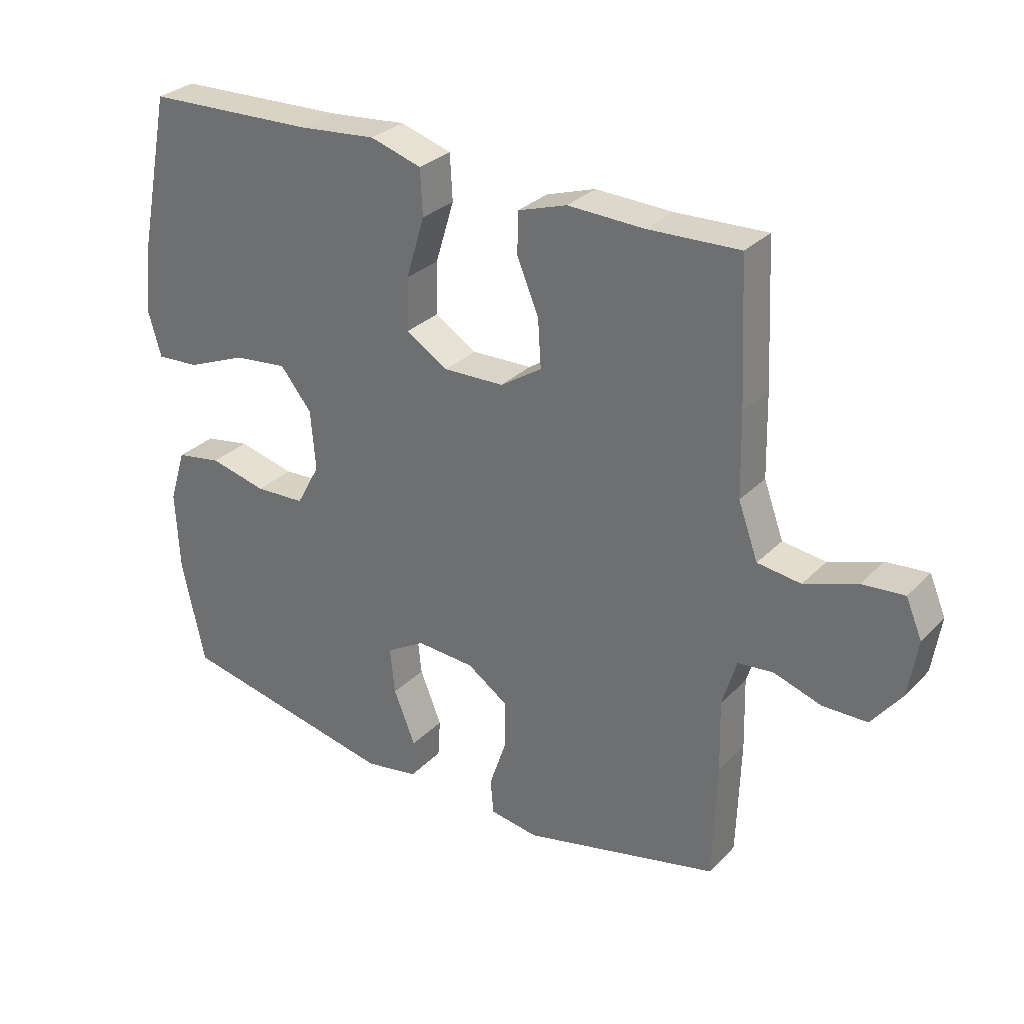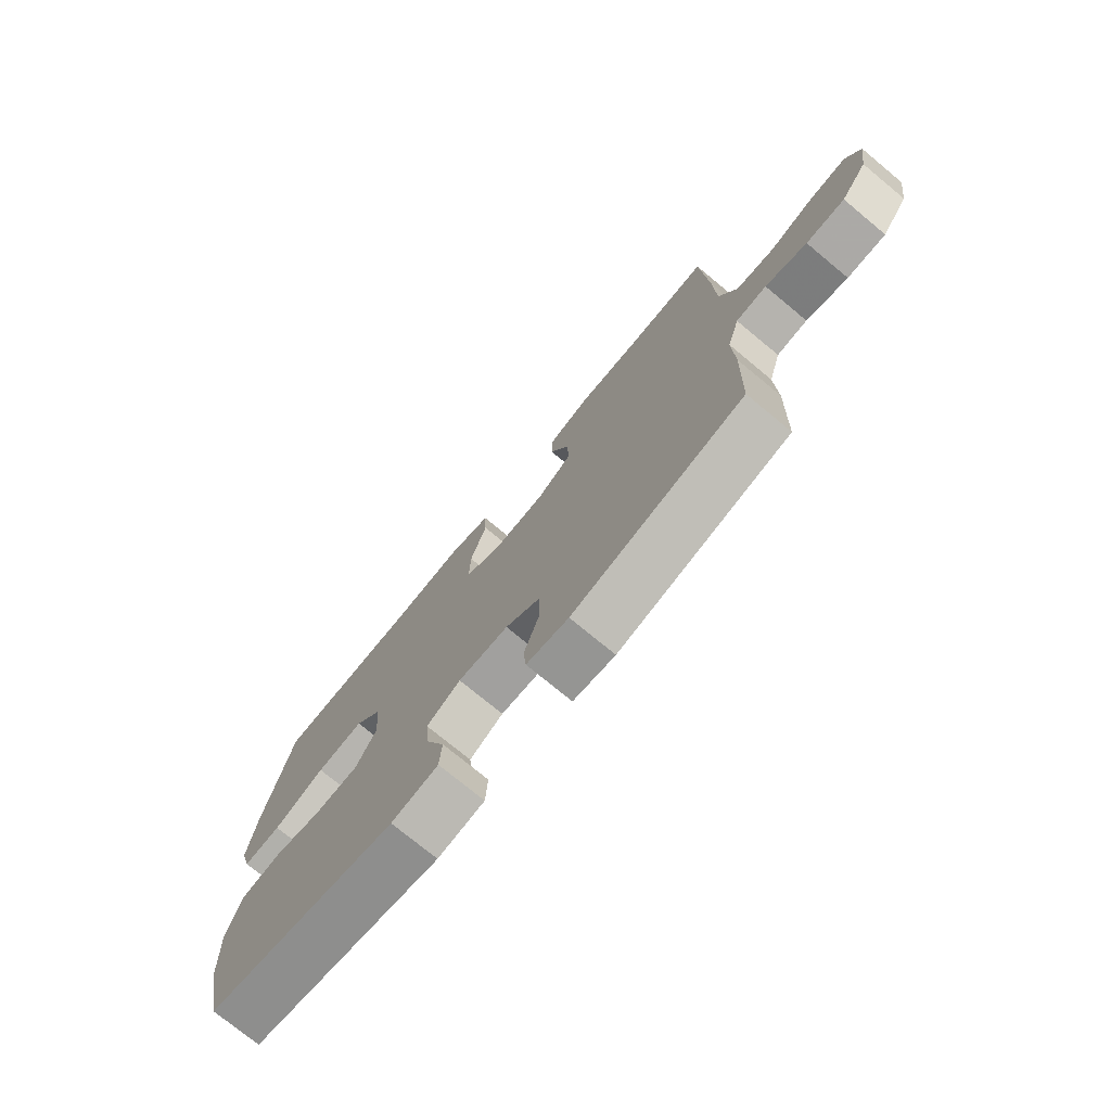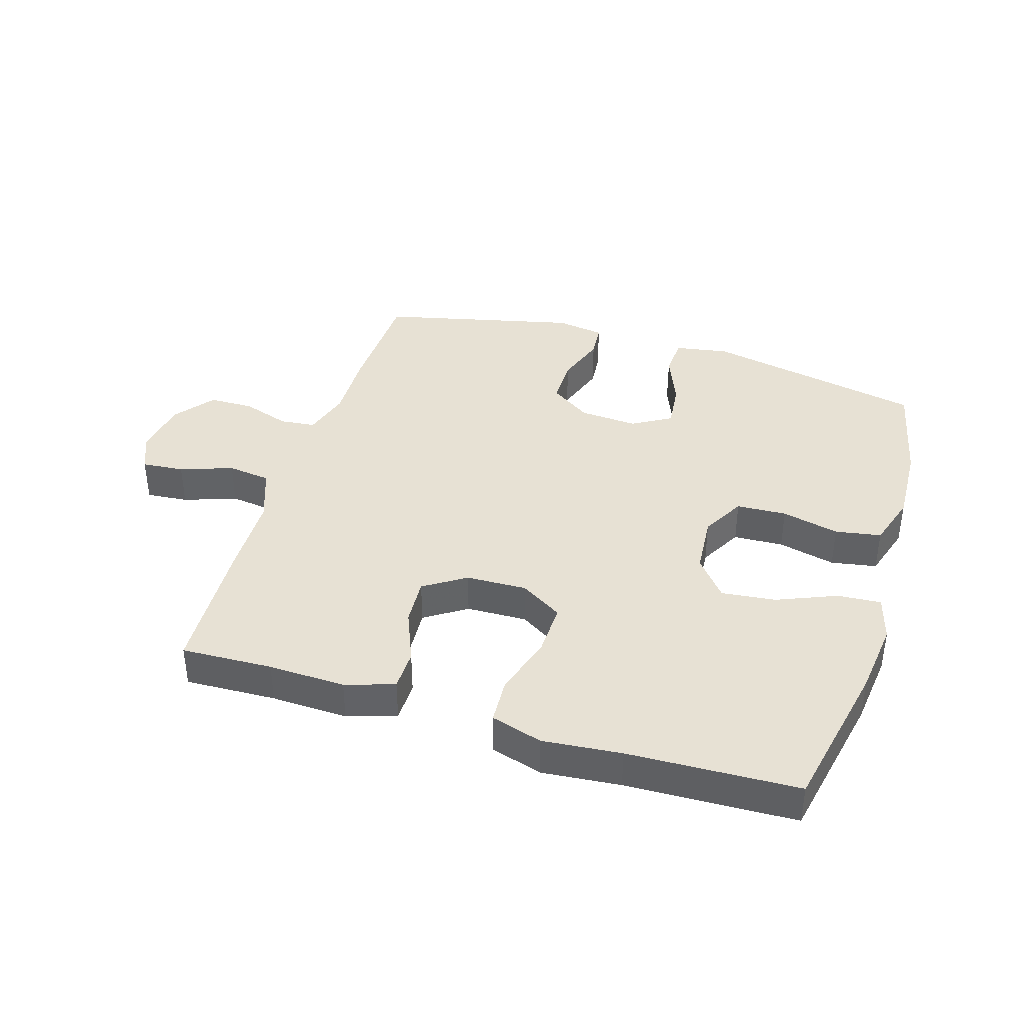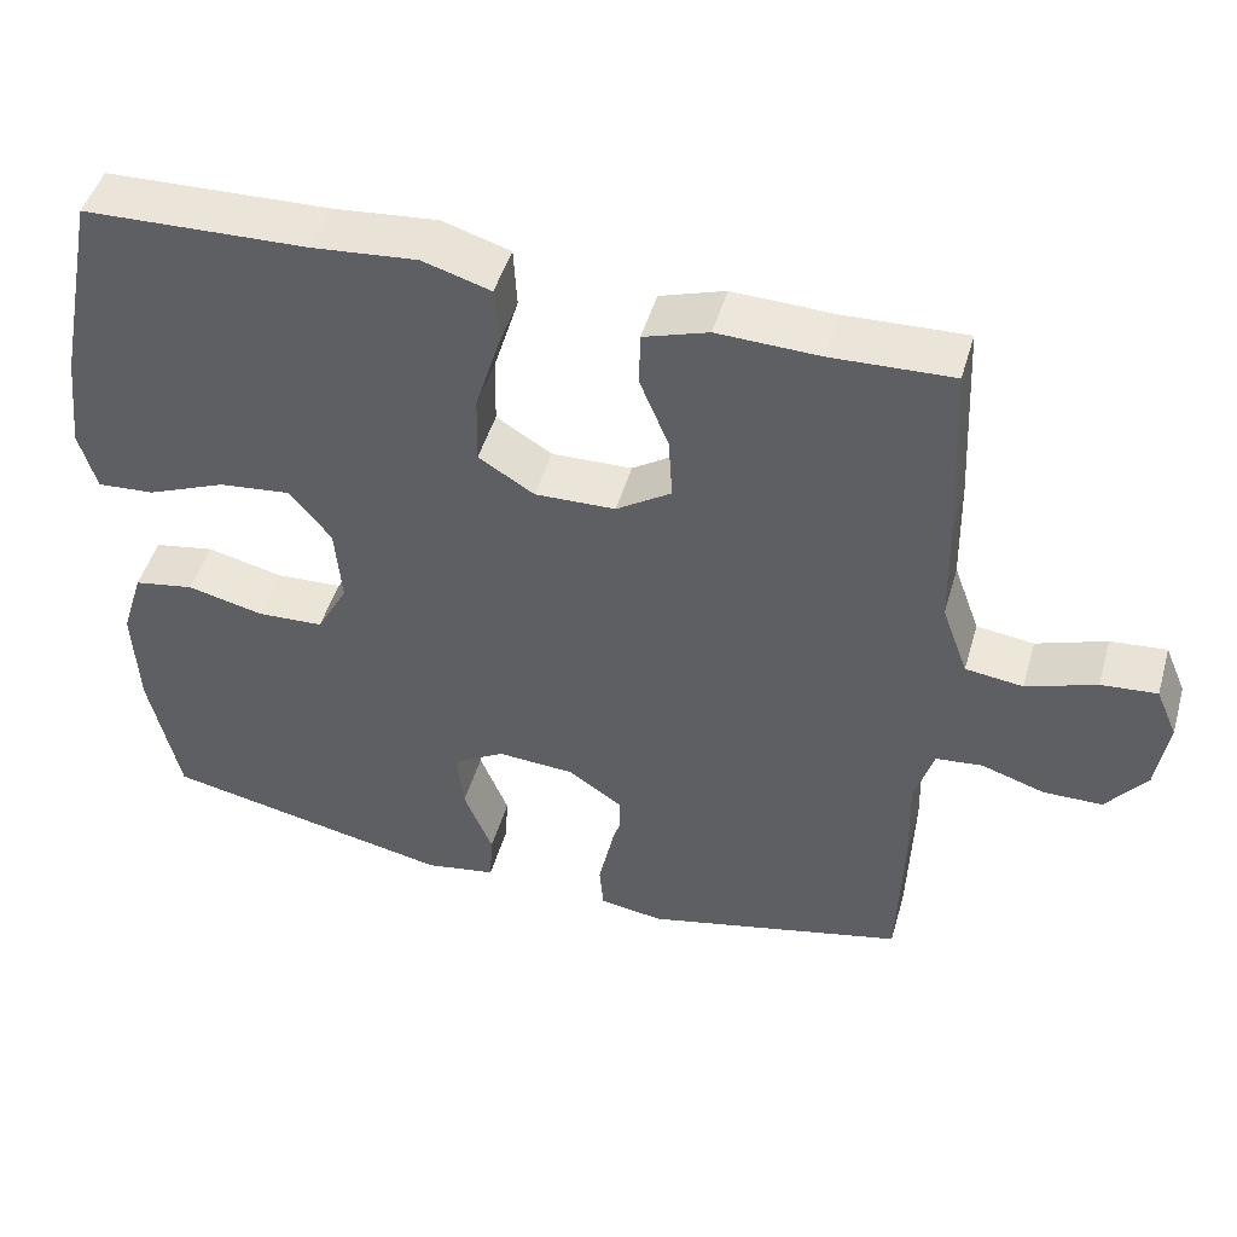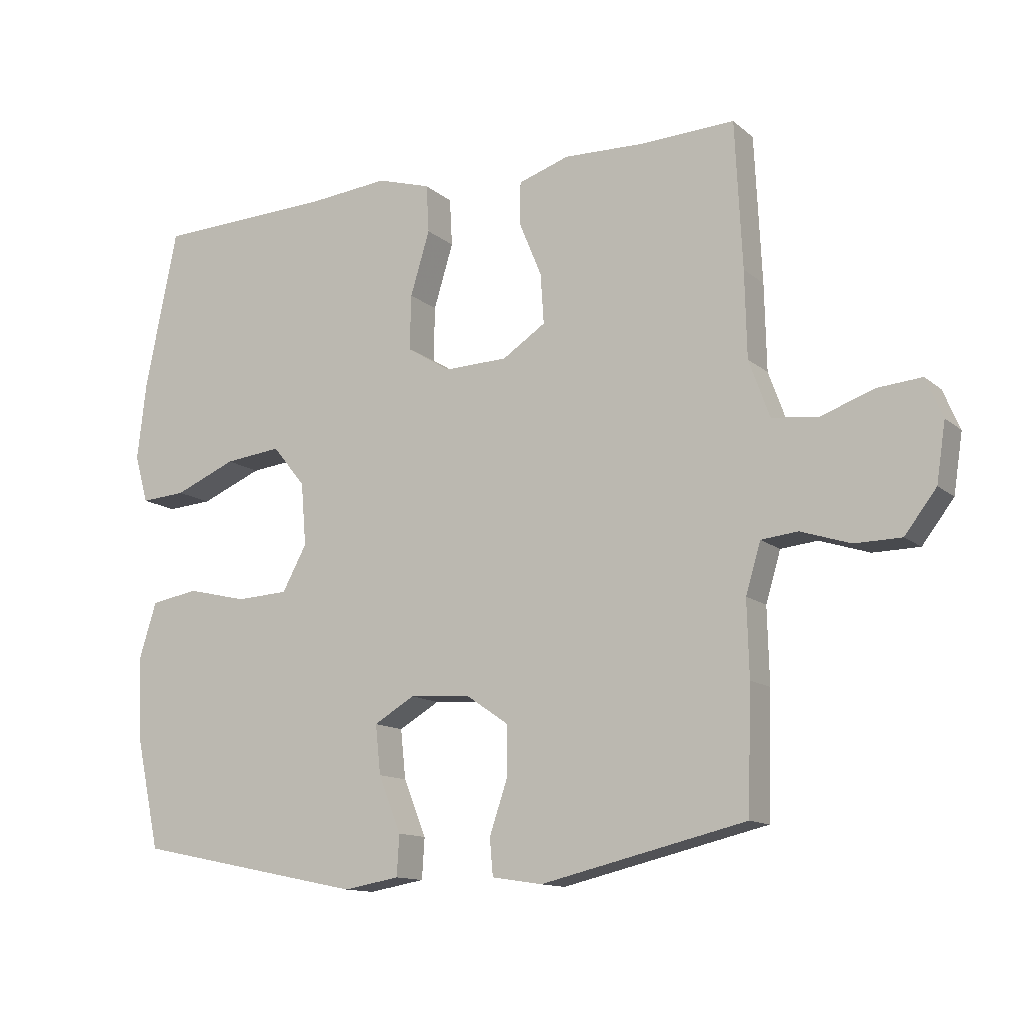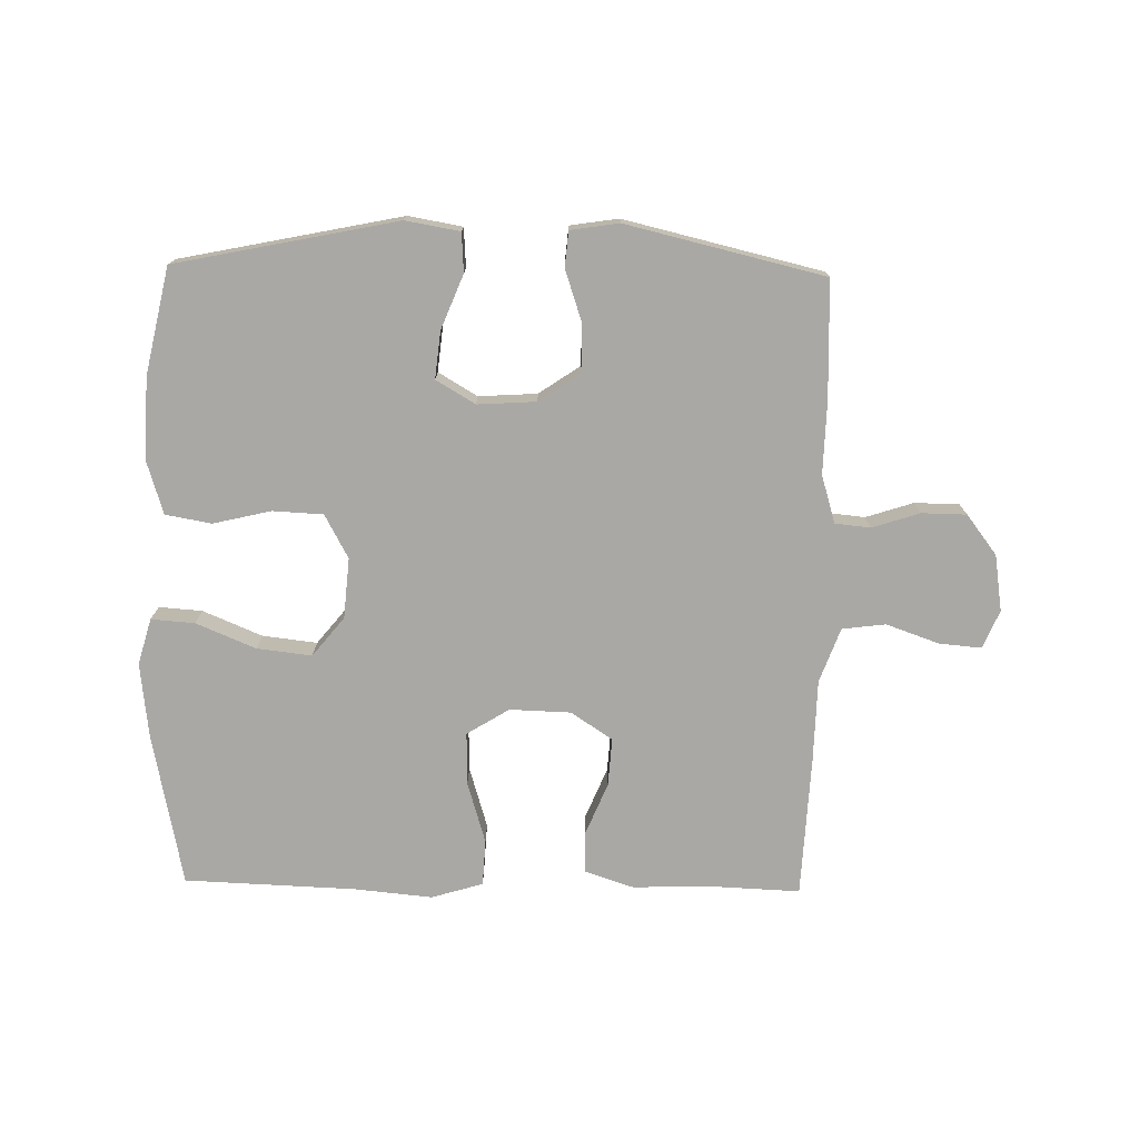
<metadata>
{"format":"obj","ext":"obj","renderer":"f3d","projection":"perspective","resolution":1024,"background":"white","views":[{"elev":29.9,"azim":-144.9,"up":"+Z"},{"elev":-75.0,"azim":-129.6,"up":"+Z"},{"elev":39.4,"azim":17.2,"up":"+Y"},{"elev":47.6,"azim":-164.0,"up":"+Z"},{"elev":-12.7,"azim":-150.6,"up":"+Z"},{"elev":-75.1,"azim":178.9,"up":"+Y"}]}
</metadata>
<code>
v -0.5 0.07 -0.5
v -0.506 0.07 -0.311
v -0.503 0.07 -0.195
v -0.526 0.07 -0.118
v -0.583 0.07 -0.112
v -0.66 0.07 -0.137
v -0.732 0.07 -0.136
v -0.781 0.07 -0.072
v -0.795 0.07 0.019
v -0.769 0.07 0.08
v -0.701 0.07 0.074
v -0.616 0.07 0.044
v -0.546 0.07 0.053
v -0.514 0.07 0.141
v -0.511 0.07 0.274
v -0.5 0.07 0.5
v -0.353 0.07 0.494
v -0.229 0.07 0.498
v -0.15 0.07 0.472
v -0.149 0.07 0.406
v -0.184 0.07 0.321
v -0.189 0.07 0.244
v -0.122 0.07 0.2
v -0.024 0.07 0.197
v 0.044 0.07 0.239
v 0.042 0.07 0.324
v 0.012 0.07 0.423
v 0.016 0.07 0.497
v 0.099 0.07 0.522
v 0.226 0.07 0.51
v 0.5 0.07 0.5
v 0.55 0.07 0.253
v 0.564 0.07 0.132
v 0.543 0.07 0.058
v 0.473 0.07 0.063
v 0.377 0.07 0.103
v 0.289 0.07 0.113
v 0.238 0.07 0.05
v 0.23 0.07 -0.047
v 0.268 0.07 -0.117
v 0.349 0.07 -0.121
v 0.442 0.07 -0.099
v 0.516 0.07 -0.112
v 0.543 0.07 -0.199
v 0.537 0.07 -0.329
v 0.5 0.07 -0.5
v 0.144 0.07 -0.573
v 0.057 0.07 -0.558
v 0.053 0.07 -0.495
v 0.088 0.07 -0.408
v 0.096 0.07 -0.332
v 0.033 0.07 -0.295
v -0.061 0.07 -0.301
v -0.127 0.07 -0.346
v -0.127 0.07 -0.423
v -0.099 0.07 -0.506
v -0.104 0.07 -0.563
v -0.182 0.07 -0.575
v -0.5 0 -0.5
v -0.506 0 -0.311
v -0.503 0 -0.195
v -0.526 0 -0.118
v -0.583 0 -0.112
v -0.66 0 -0.137
v -0.732 0 -0.136
v -0.781 0 -0.072
v -0.795 0 0.019
v -0.769 0 0.08
v -0.701 0 0.074
v -0.616 0 0.044
v -0.546 0 0.053
v -0.514 0 0.141
v -0.511 0 0.274
v -0.5 0 0.5
v -0.353 0 0.494
v -0.229 0 0.498
v -0.15 0 0.472
v -0.149 0 0.406
v -0.184 0 0.321
v -0.189 0 0.244
v -0.122 0 0.2
v -0.024 0 0.197
v 0.044 0 0.239
v 0.042 0 0.324
v 0.012 0 0.423
v 0.016 0 0.497
v 0.099 0 0.522
v 0.226 0 0.51
v 0.5 0 0.5
v 0.55 0 0.253
v 0.564 0 0.132
v 0.543 0 0.058
v 0.473 0 0.063
v 0.377 0 0.103
v 0.289 0 0.113
v 0.238 0 0.05
v 0.23 0 -0.047
v 0.268 0 -0.117
v 0.349 0 -0.121
v 0.442 0 -0.099
v 0.516 0 -0.112
v 0.543 0 -0.199
v 0.537 0 -0.329
v 0.5 0 -0.5
v 0.144 0 -0.573
v 0.057 0 -0.558
v 0.053 0 -0.495
v 0.088 0 -0.408
v 0.096 0 -0.332
v 0.033 0 -0.295
v -0.061 0 -0.301
v -0.127 0 -0.346
v -0.127 0 -0.423
v -0.099 0 -0.506
v -0.104 0 -0.563
v -0.182 0 -0.575
f 55 56 57 58
f 54 55 58 1
f 53 54 1 2
f 52 53 2 3
f 47 48 49 50
f 47 50 51
f 46 47 51
f 45 46 51 52
f 41 42 43 44
f 40 41 44 45
f 33 34 35 36
f 33 36 37
f 30 31 32 33
f 30 33 37
f 29 30 37 38
f 26 27 28 29
f 25 26 29 38
f 18 19 20 21
f 17 18 21 22
f 14 15 16 17
f 13 14 17 22
f 9 10 11 12
f 9 12 13
f 8 9 13
f 5 6 7 8
f 4 5 8 13
f 40 45 52 3
f 24 25 38 39
f 23 24 39 40
f 13 22 23 40
f 3 4 13 40
f 116 115 114 113
f 59 116 113 112
f 60 59 112 111
f 61 60 111 110
f 108 107 106 105
f 109 108 105
f 109 105 104
f 110 109 104 103
f 102 101 100 99
f 103 102 99 98
f 94 93 92 91
f 95 94 91
f 91 90 89 88
f 95 91 88
f 96 95 88 87
f 87 86 85 84
f 96 87 84 83
f 79 78 77 76
f 80 79 76 75
f 75 74 73 72
f 80 75 72 71
f 70 69 68 67
f 71 70 67
f 71 67 66
f 66 65 64 63
f 71 66 63 62
f 61 110 103 98
f 97 96 83 82
f 98 97 82 81
f 98 81 80 71
f 98 71 62 61
f 1 59 60 2
f 2 60 61 3
f 3 61 62 4
f 4 62 63 5
f 5 63 64 6
f 6 64 65 7
f 7 65 66 8
f 8 66 67 9
f 9 67 68 10
f 10 68 69 11
f 11 69 70 12
f 12 70 71 13
f 13 71 72 14
f 14 72 73 15
f 15 73 74 16
f 16 74 75 17
f 17 75 76 18
f 18 76 77 19
f 19 77 78 20
f 20 78 79 21
f 21 79 80 22
f 22 80 81 23
f 23 81 82 24
f 24 82 83 25
f 25 83 84 26
f 26 84 85 27
f 27 85 86 28
f 28 86 87 29
f 29 87 88 30
f 30 88 89 31
f 31 89 90 32
f 32 90 91 33
f 33 91 92 34
f 34 92 93 35
f 35 93 94 36
f 36 94 95 37
f 37 95 96 38
f 38 96 97 39
f 39 97 98 40
f 40 98 99 41
f 41 99 100 42
f 42 100 101 43
f 43 101 102 44
f 44 102 103 45
f 45 103 104 46
f 46 104 105 47
f 47 105 106 48
f 48 106 107 49
f 49 107 108 50
f 50 108 109 51
f 51 109 110 52
f 52 110 111 53
f 53 111 112 54
f 54 112 113 55
f 55 113 114 56
f 56 114 115 57
f 57 115 116 58
f 58 116 59 1

</code>
